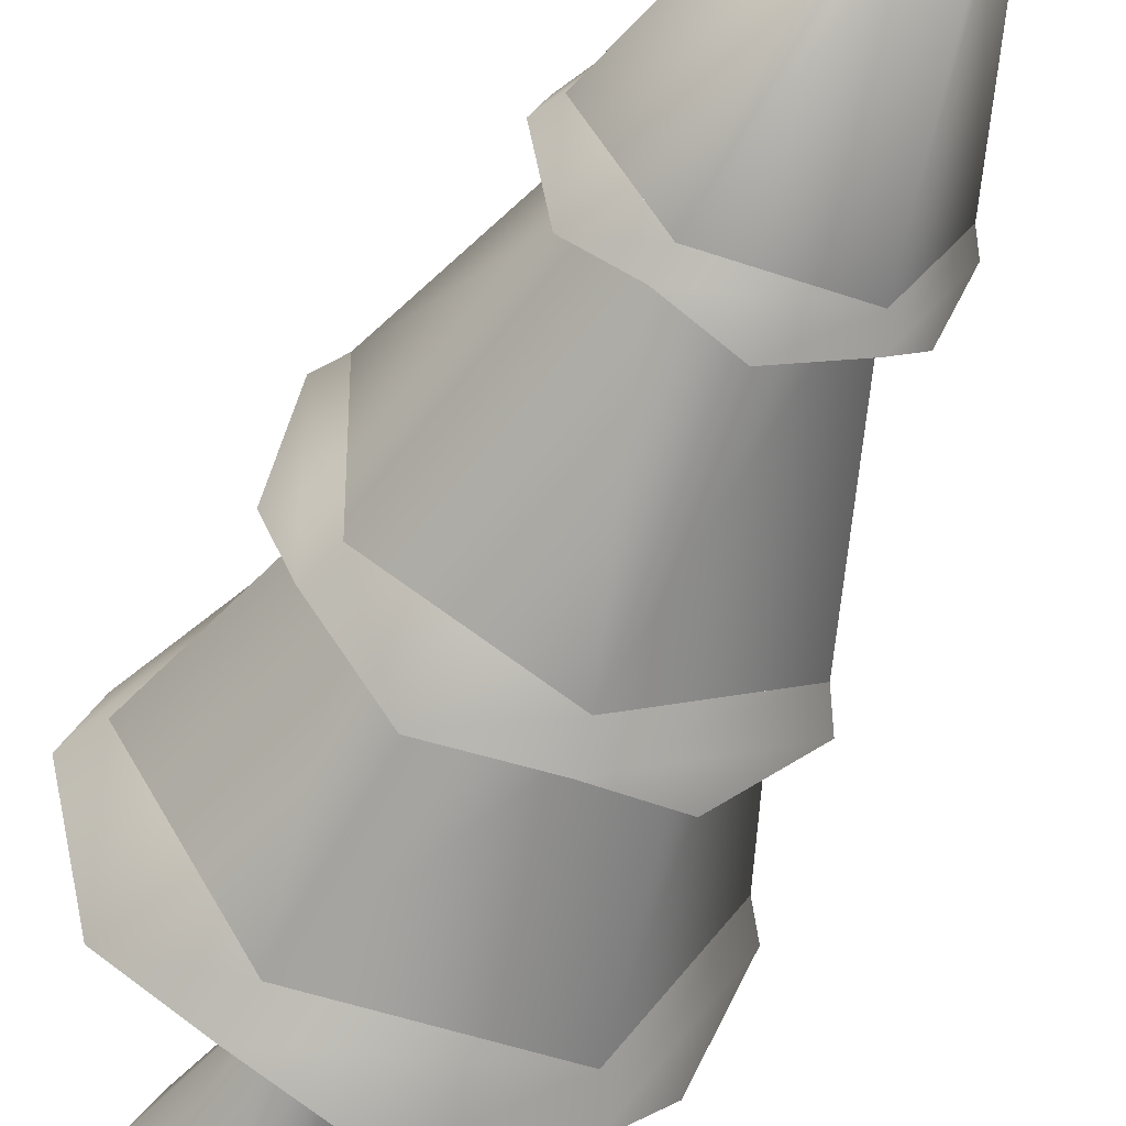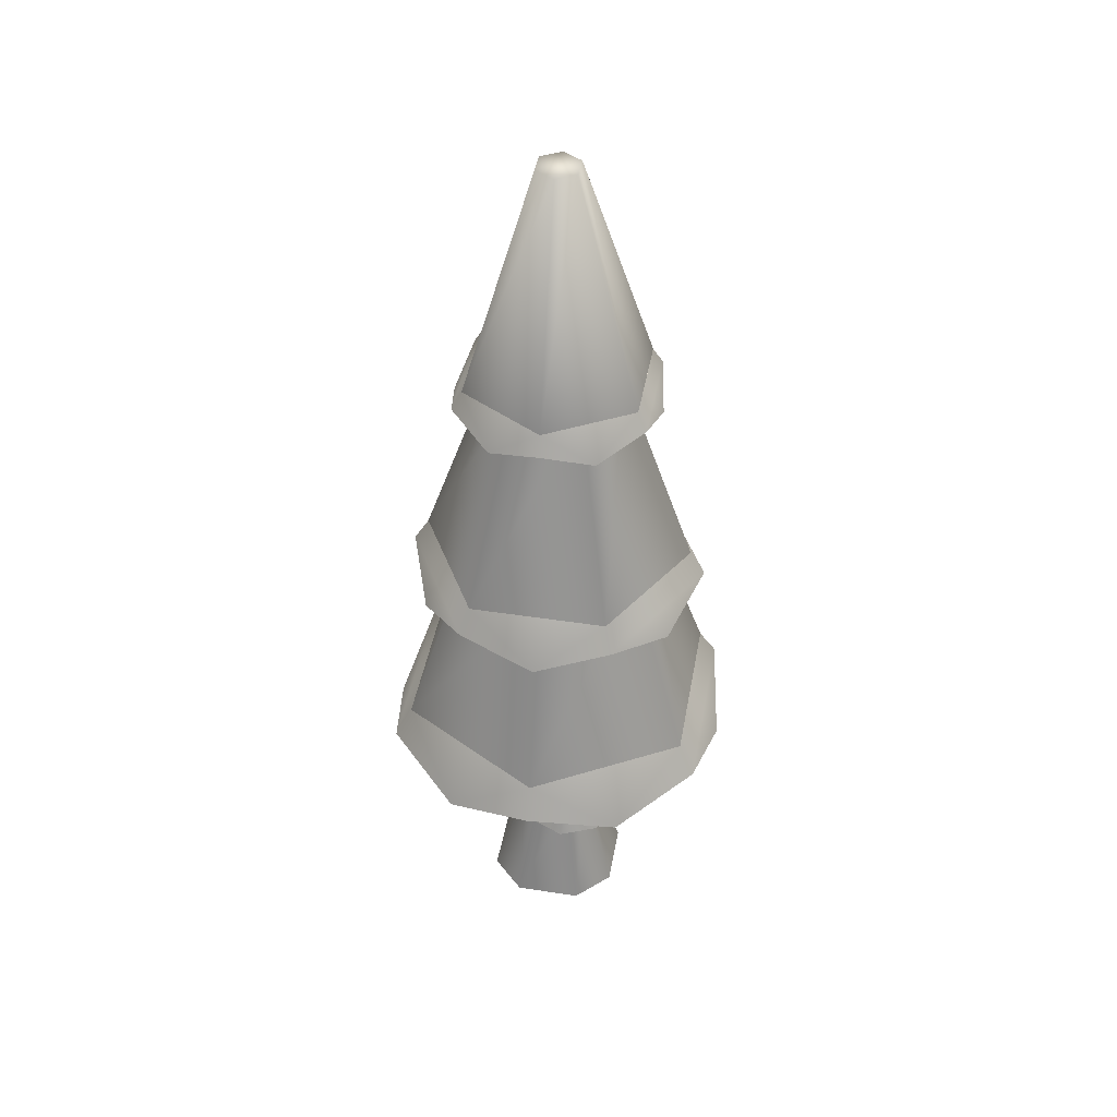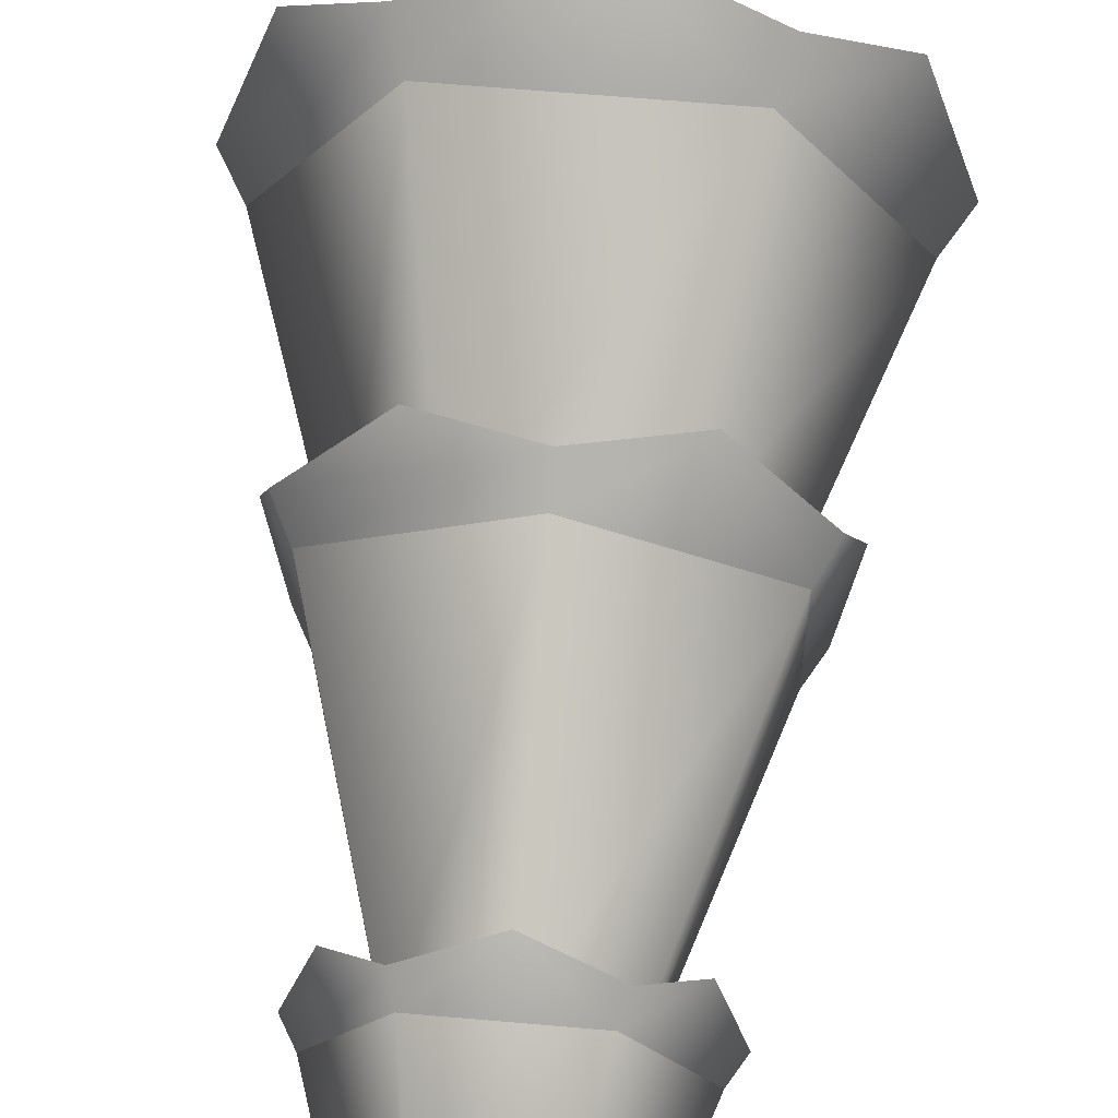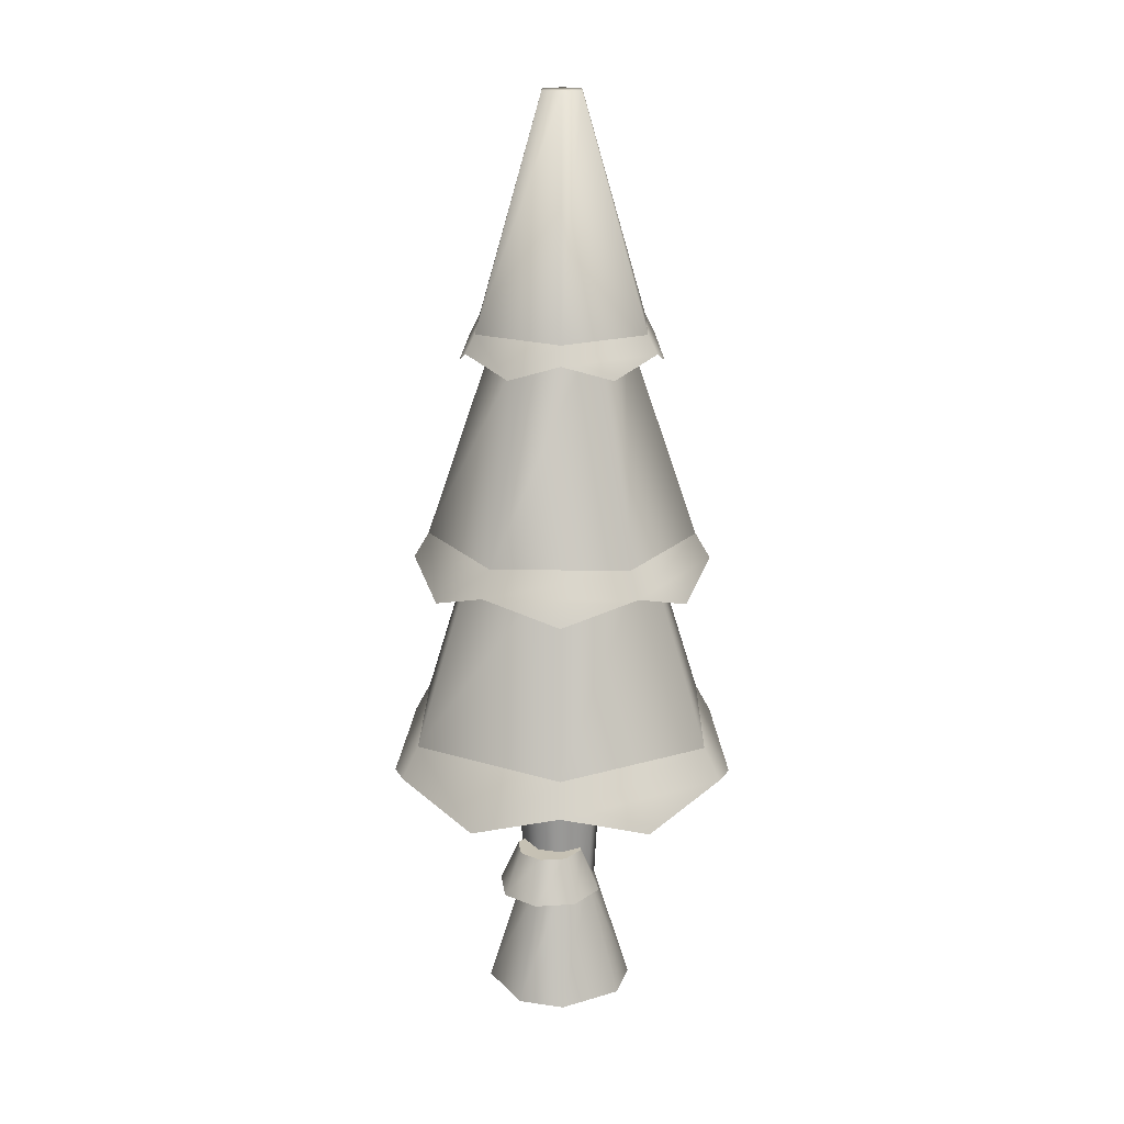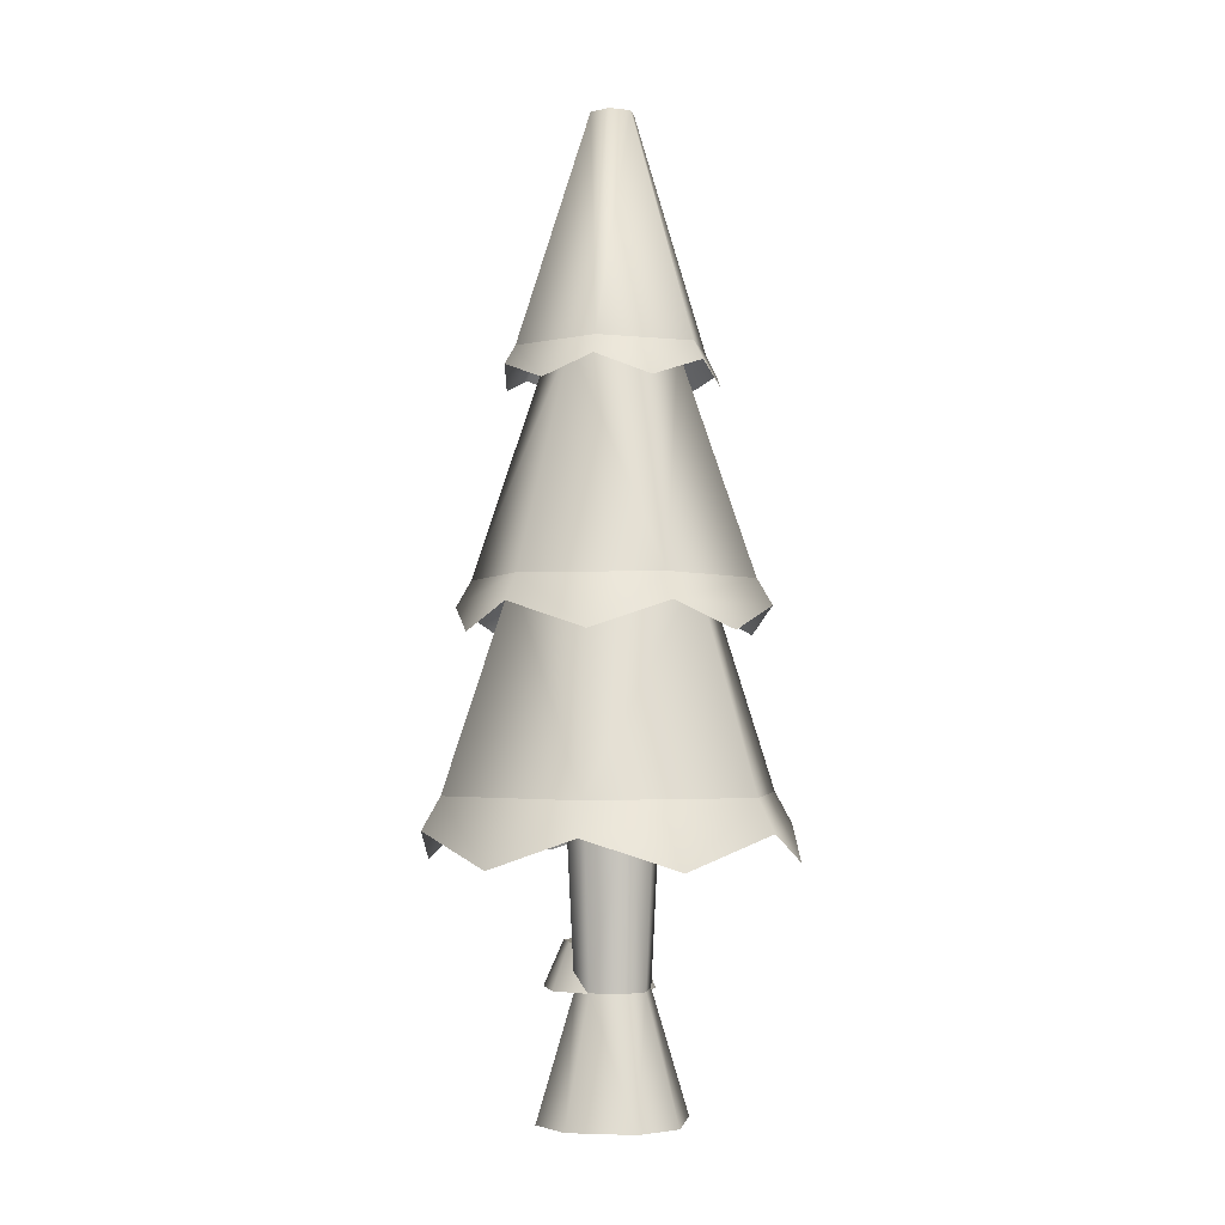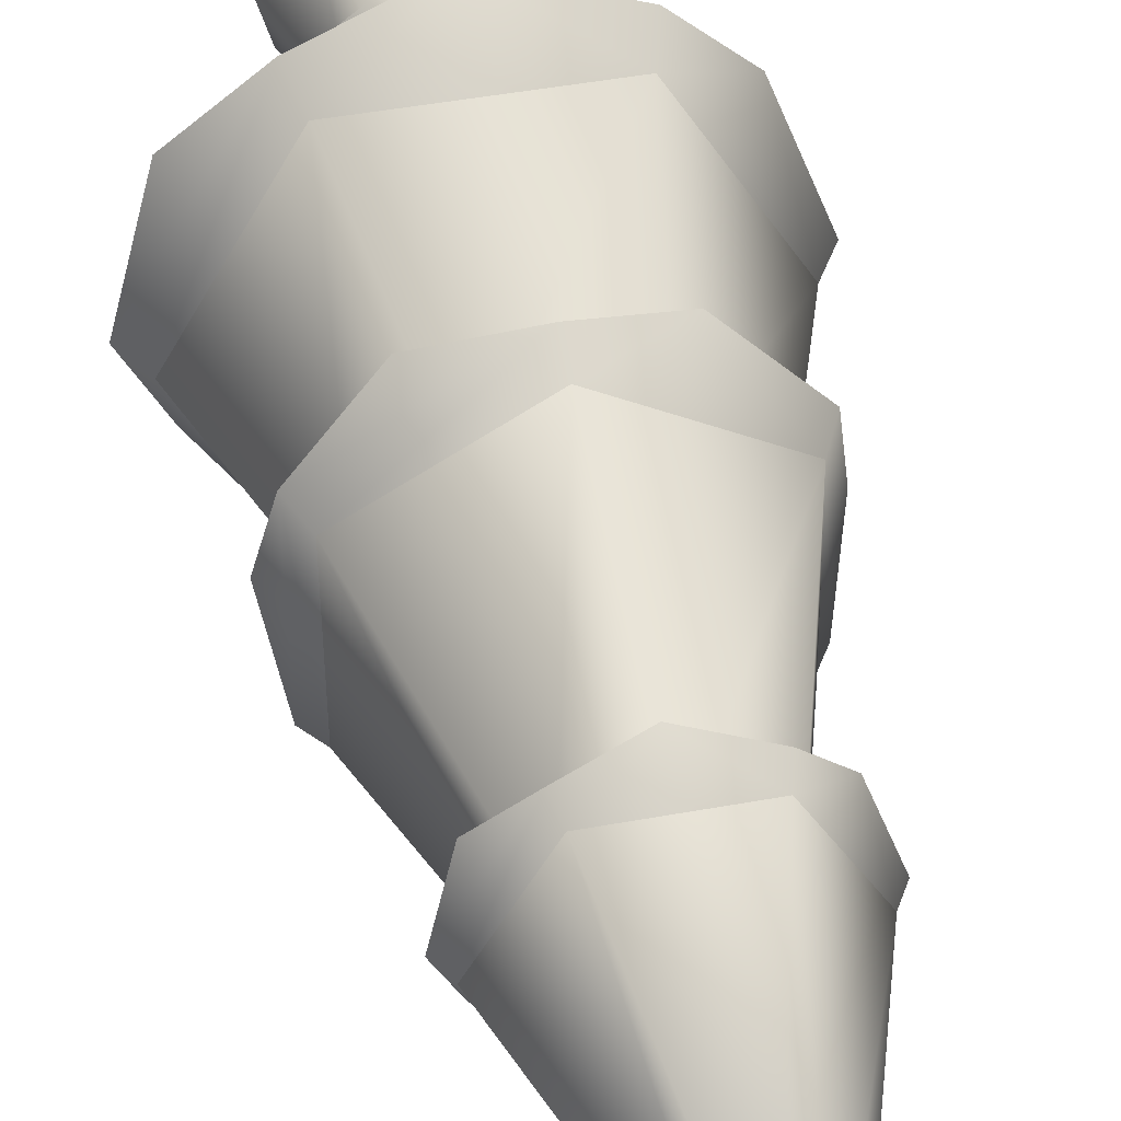
<metadata>
{"format":"obj","ext":"obj","renderer":"f3d","projection":"perspective","resolution":1024,"background":"white","views":[{"elev":-49.4,"azim":158.5,"up":"+Z"},{"elev":43.9,"azim":-19.1,"up":"+Y"},{"elev":68.9,"azim":-174.9,"up":"+Z"},{"elev":18.6,"azim":31.3,"up":"+Y"},{"elev":-2.6,"azim":159.9,"up":"+Y"},{"elev":43.2,"azim":168.2,"up":"+Z"}]}
</metadata>
<code>
o tree.040
v -2.472 -0.2952 -16.29
v -2.257 -0.2952 -16.17
v -2.519 -0.2952 -16.46
v -2.09 -0.2952 -16.22
v -2.399 -0.2952 -16.67
v -1.969 -0.2952 -16.43
v -2.231 -0.2952 -16.72
v -2.016 -0.2952 -16.6
v -2.251 0.1505 -16.31
v -2.358 0.1505 -16.37
v -2.382 0.1505 -16.45
v -2.167 0.1505 -16.33
v -2.107 0.1505 -16.44
v -2.13 0.1505 -16.52
v -2.238 0.1505 -16.58
v -2.321 0.1505 -16.56
v -2.102 0.8192 -16.54
v -2.236 0.8192 -16.62
v -2.341 0.8192 -16.59
v -2.253 0.8192 -16.27
v -2.387 0.8192 -16.35
v -2.072 0.8192 -16.44
v -2.148 0.8192 -16.3
v -2.416 0.8192 -16.45
v -2.291 0.3097 -16.24
v -2.351 0.3097 -16.31
v -2.196 0.3097 -16.23
v -2.12 0.3097 -16.29
v -2.34 0.3097 -16.41
v -2.108 0.3097 -16.38
v -2.264 0.3097 -16.47
v -2.168 0.3097 -16.46
v -2.326 0.1479 -16.18
v -2.176 0.1479 -16.16
v -2.42 0.1479 -16.3
v -2.402 0.1479 -16.45
v -2.057 0.1479 -16.25
v -2.283 0.1479 -16.54
v -2.039 0.1479 -16.4
v -2.133 0.1479 -16.52
v -2.851 0.8192 -16.45
v -2.551 0.8192 -16.98
v -2.6 1.556 -16.45
v -2.423 1.556 -16.77
v -1.926 0.8192 -15.93
v -2.539 0.8192 -15.92
v -2.054 1.556 -16.14
v -2.416 1.556 -16.14
v -1.625 0.8192 -16.46
v -1.877 1.556 -16.46
v -2.061 1.556 -16.77
v -1.938 0.8192 -16.99
v -2.412 2.348 -16.15
v -2.592 2.348 -16.45
v -2.278 3.178 -16.38
v -2.32 3.178 -16.45
v -2.199 3.178 -16.53
v -2.28 3.178 -16.53
v -2.065 2.348 -16.76
v -2.419 2.348 -16.76
v -1.885 2.348 -16.46
v -2.058 2.348 -16.15
v -2.157 3.178 -16.46
v -2.197 3.178 -16.39
v -2.233 1.556 -15.96
v -2.667 1.556 -16.2
v -2.236 2.348 -16.23
v -2.435 2.348 -16.34
v -1.804 1.556 -16.21
v -2.039 2.348 -16.34
v -2.673 1.556 -16.7
v -2.438 2.348 -16.57
v -2.244 1.556 -16.95
v -2.241 2.348 -16.68
v -1.81 1.556 -16.71
v -2.042 2.348 -16.57
v -2.803 0.5893 -16.77
v -2.586 0.7042 -17.04
v -2.919 0.7042 -16.45
v -1.558 0.7042 -16.46
v -1.681 0.5893 -16.79
v -1.905 0.7042 -17.05
v -2.246 0.5893 -17.1
v -2.572 0.7042 -15.86
v -2.796 0.5893 -16.13
v -1.674 0.5893 -16.14
v -1.891 0.7042 -15.87
v -2.231 0.5893 -15.81
v -1.712 1.369 -16.46
v -1.756 1.463 -16.18
v -1.763 1.463 -16.74
v -2.232 1.463 -15.9
v -2.496 1.369 -16
v -2.714 1.463 -16.17
v -2.507 1.369 -16.91
v -2.245 1.463 -17.01
v -2.721 1.463 -16.73
v -1.981 1.369 -16.91
v -2.765 1.369 -16.45
v -1.97 1.369 -16
v -1.846 2.282 -16.46
v -1.917 2.215 -16.65
v -2.046 2.282 -16.8
v -2.243 2.215 -16.83
v -2.439 2.282 -16.79
v -2.038 2.282 -16.12
v -2.234 2.215 -16.08
v -2.431 2.282 -16.11
v -2.564 2.215 -16.64
v -2.631 2.282 -16.45
v -1.913 2.215 -16.27
v -2.56 2.215 -16.27
f 3 2 1
f 2 3 4
f 4 3 5
f 4 5 6
f 6 5 7
f 6 7 8
f 9 1 2
f 1 9 10
f 11 1 10
f 1 11 3
f 12 2 4
f 2 12 9
f 13 4 6
f 4 13 12
f 7 14 8
f 14 7 15
f 11 5 3
f 5 11 16
f 8 13 6
f 13 8 14
f 7 16 15
f 16 7 5
f 14 18 17
f 18 14 15
f 16 18 15
f 18 16 19
f 21 9 20
f 9 21 10
f 22 12 13
f 12 22 23
f 21 11 10
f 11 21 24
f 13 17 22
f 17 13 14
f 20 12 23
f 12 20 9
f 24 16 11
f 16 24 19
f 27 26 25
f 26 27 28
f 26 28 29
f 29 28 30
f 29 30 31
f 31 30 32
f 35 34 33
f 34 35 36
f 34 36 37
f 37 36 38
f 37 38 39
f 39 38 40
f 27 33 34
f 33 27 25
f 29 38 36
f 38 29 31
f 40 31 32
f 31 40 38
f 28 34 37
f 34 28 27
f 26 36 35
f 36 26 29
f 30 37 39
f 37 30 28
f 26 33 25
f 33 26 35
f 40 30 39
f 30 40 32
f 43 42 41
f 42 43 44
f 47 46 45
f 46 47 48
f 50 45 49
f 45 50 47
f 48 41 46
f 41 48 43
f 52 44 51
f 44 52 42
f 52 50 49
f 50 52 51
f 41 45 46
f 45 41 42
f 45 42 49
f 49 42 52
f 55 54 53
f 54 55 56
f 59 58 57
f 58 59 60
f 63 62 61
f 62 63 64
f 64 53 62
f 53 64 55
f 64 56 55
f 56 64 58
f 58 64 63
f 58 63 57
f 59 63 61
f 63 59 57
f 54 62 53
f 62 54 60
f 62 60 61
f 61 60 59
f 56 60 54
f 60 56 58
f 67 66 65
f 66 67 68
f 70 65 69
f 65 70 67
f 68 71 66
f 71 68 72
f 72 73 71
f 73 72 74
f 71 65 66
f 65 71 69
f 69 71 73
f 69 73 75
f 76 69 75
f 69 76 70
f 73 76 75
f 76 73 74
f 79 78 77
f 78 79 41
f 78 41 42
f 77 78 79
f 41 79 78
f 42 41 78
f 81 49 80
f 49 81 52
f 52 81 82
f 80 49 81
f 52 81 49
f 82 81 52
f 82 42 52
f 42 82 83
f 42 83 78
f 52 42 82
f 83 82 42
f 78 83 42
f 46 85 84
f 85 46 41
f 85 41 79
f 84 85 46
f 41 46 85
f 79 41 85
f 80 87 86
f 87 80 49
f 87 49 45
f 86 87 80
f 49 80 87
f 45 49 87
f 45 88 87
f 88 45 46
f 88 46 84
f 87 88 45
f 46 45 88
f 84 46 88
f 91 90 89
f 90 91 75
f 90 75 69
f 89 90 91
f 75 91 90
f 69 75 90
f 65 93 92
f 93 65 66
f 93 66 94
f 92 93 65
f 66 65 93
f 94 66 93
f 97 96 95
f 96 97 71
f 96 71 73
f 95 96 97
f 71 97 96
f 73 71 96
f 98 75 91
f 75 98 73
f 73 98 96
f 91 75 98
f 73 98 75
f 96 98 73
f 94 97 99
f 97 94 66
f 97 66 71
f 99 97 94
f 66 94 97
f 71 66 97
f 90 92 100
f 92 90 69
f 92 69 65
f 100 92 90
f 69 90 92
f 65 69 92
f 102 61 101
f 61 102 59
f 59 102 103
f 101 61 102
f 59 102 61
f 103 102 59
f 103 60 59
f 60 103 104
f 60 104 105
f 59 60 103
f 104 103 60
f 105 104 60
f 62 107 106
f 107 62 53
f 107 53 108
f 106 107 62
f 53 62 107
f 108 53 107
f 110 105 109
f 105 110 54
f 105 54 60
f 109 105 110
f 54 110 105
f 60 54 105
f 101 106 111
f 106 101 61
f 106 61 62
f 111 106 101
f 61 101 106
f 62 61 106
f 53 112 108
f 112 53 54
f 112 54 110
f 108 112 53
f 54 53 112
f 110 54 112
f 3 2 1
f 2 3 4
f 4 3 5
f 4 5 6
f 6 5 7
f 6 7 8
f 9 1 2
f 1 9 10
f 11 1 10
f 1 11 3
f 12 2 4
f 2 12 9
f 13 4 6
f 4 13 12
f 7 14 8
f 14 7 15
f 11 5 3
f 5 11 16
f 8 13 6
f 13 8 14
f 7 16 15
f 16 7 5
f 14 18 17
f 18 14 15
f 16 18 15
f 18 16 19
f 21 9 20
f 9 21 10
f 22 12 13
f 12 22 23
f 21 11 10
f 11 21 24
f 13 17 22
f 17 13 14
f 20 12 23
f 12 20 9
f 24 16 11
f 16 24 19
f 27 26 25
f 26 27 28
f 26 28 29
f 29 28 30
f 29 30 31
f 31 30 32
f 35 34 33
f 34 35 36
f 34 36 37
f 37 36 38
f 37 38 39
f 39 38 40
f 27 33 34
f 33 27 25
f 29 38 36
f 38 29 31
f 40 31 32
f 31 40 38
f 28 34 37
f 34 28 27
f 26 36 35
f 36 26 29
f 30 37 39
f 37 30 28
f 26 33 25
f 33 26 35
f 40 30 39
f 30 40 32
f 43 42 41
f 42 43 44
f 47 46 45
f 46 47 48
f 50 45 49
f 45 50 47
f 48 41 46
f 41 48 43
f 52 44 51
f 44 52 42
f 52 50 49
f 50 52 51
f 41 45 46
f 45 41 42
f 45 42 49
f 49 42 52
f 55 54 53
f 54 55 56
f 59 58 57
f 58 59 60
f 63 62 61
f 62 63 64
f 64 53 62
f 53 64 55
f 64 56 55
f 56 64 58
f 58 64 63
f 58 63 57
f 59 63 61
f 63 59 57
f 54 62 53
f 62 54 60
f 62 60 61
f 61 60 59
f 56 60 54
f 60 56 58
f 67 66 65
f 66 67 68
f 70 65 69
f 65 70 67
f 68 71 66
f 71 68 72
f 72 73 71
f 73 72 74
f 71 65 66
f 65 71 69
f 69 71 73
f 69 73 75
f 76 69 75
f 69 76 70
f 73 76 75
f 76 73 74
f 79 78 77
f 78 79 41
f 78 41 42
f 77 78 79
f 41 79 78
f 42 41 78
f 81 49 80
f 49 81 52
f 52 81 82
f 80 49 81
f 52 81 49
f 82 81 52
f 82 42 52
f 42 82 83
f 42 83 78
f 52 42 82
f 83 82 42
f 78 83 42
f 46 85 84
f 85 46 41
f 85 41 79
f 84 85 46
f 41 46 85
f 79 41 85
f 80 87 86
f 87 80 49
f 87 49 45
f 86 87 80
f 49 80 87
f 45 49 87
f 45 88 87
f 88 45 46
f 88 46 84
f 87 88 45
f 46 45 88
f 84 46 88
f 91 90 89
f 90 91 75
f 90 75 69
f 89 90 91
f 75 91 90
f 69 75 90
f 65 93 92
f 93 65 66
f 93 66 94
f 92 93 65
f 66 65 93
f 94 66 93
f 97 96 95
f 96 97 71
f 96 71 73
f 95 96 97
f 71 97 96
f 73 71 96
f 98 75 91
f 75 98 73
f 73 98 96
f 91 75 98
f 73 98 75
f 96 98 73
f 94 97 99
f 97 94 66
f 97 66 71
f 99 97 94
f 66 94 97
f 71 66 97
f 90 92 100
f 92 90 69
f 92 69 65
f 100 92 90
f 69 90 92
f 65 69 92
f 102 61 101
f 61 102 59
f 59 102 103
f 101 61 102
f 59 102 61
f 103 102 59
f 103 60 59
f 60 103 104
f 60 104 105
f 59 60 103
f 104 103 60
f 105 104 60
f 62 107 106
f 107 62 53
f 107 53 108
f 106 107 62
f 53 62 107
f 108 53 107
f 110 105 109
f 105 110 54
f 105 54 60
f 109 105 110
f 54 110 105
f 60 54 105
f 101 106 111
f 106 101 61
f 106 61 62
f 111 106 101
f 61 101 106
f 62 61 106
f 53 112 108
f 112 53 54
f 112 54 110
f 108 112 53
f 54 53 112
f 110 54 112

</code>
